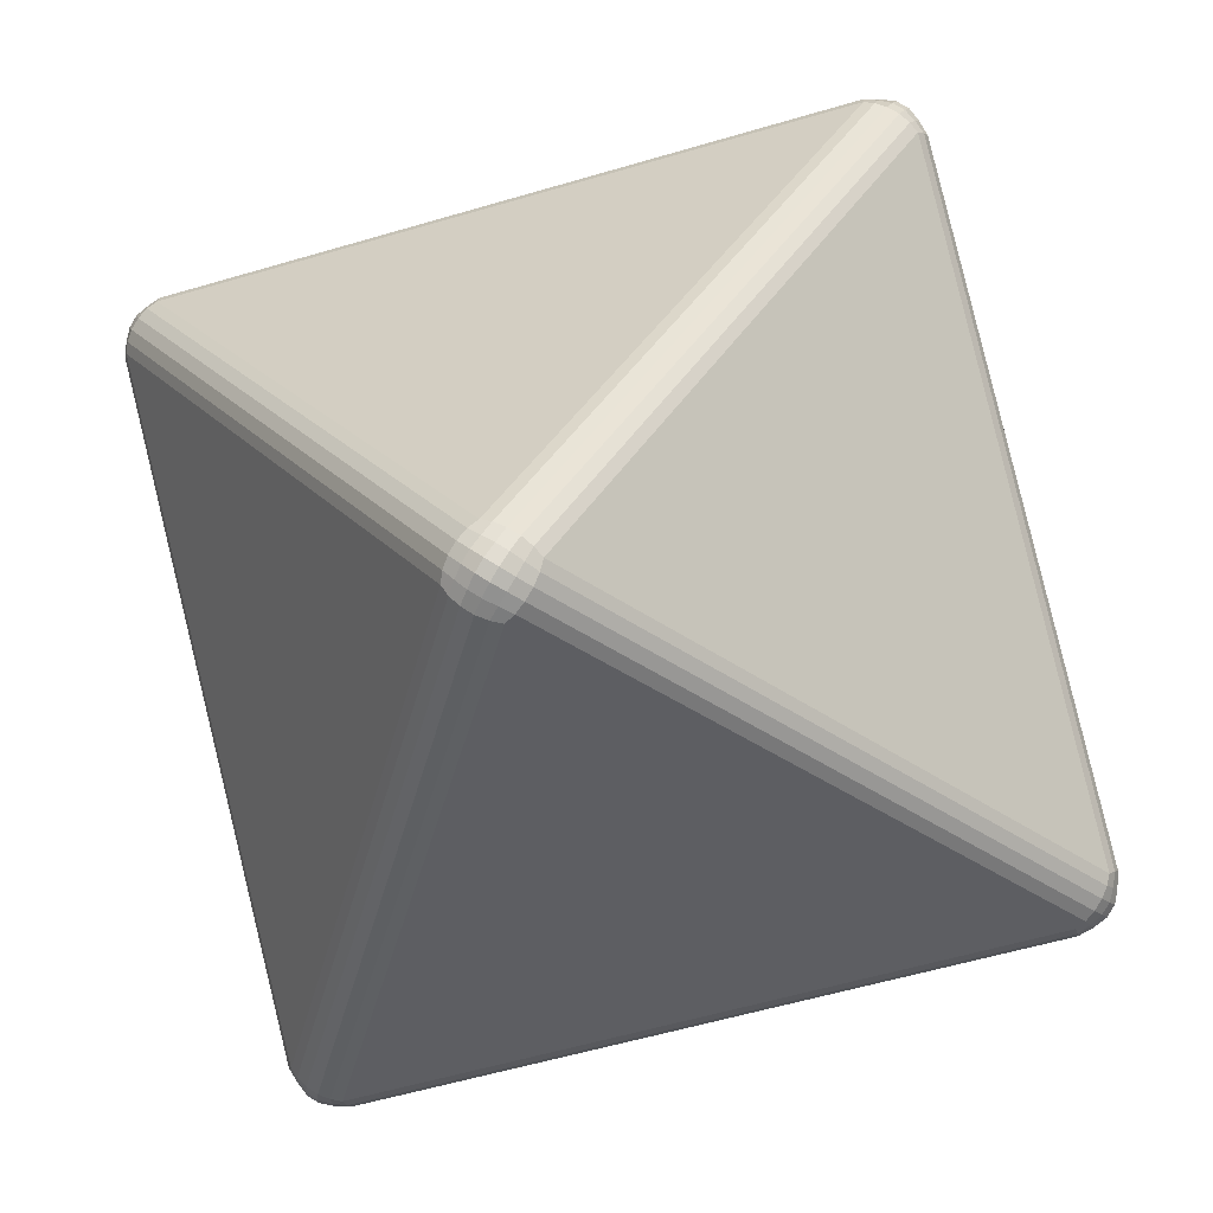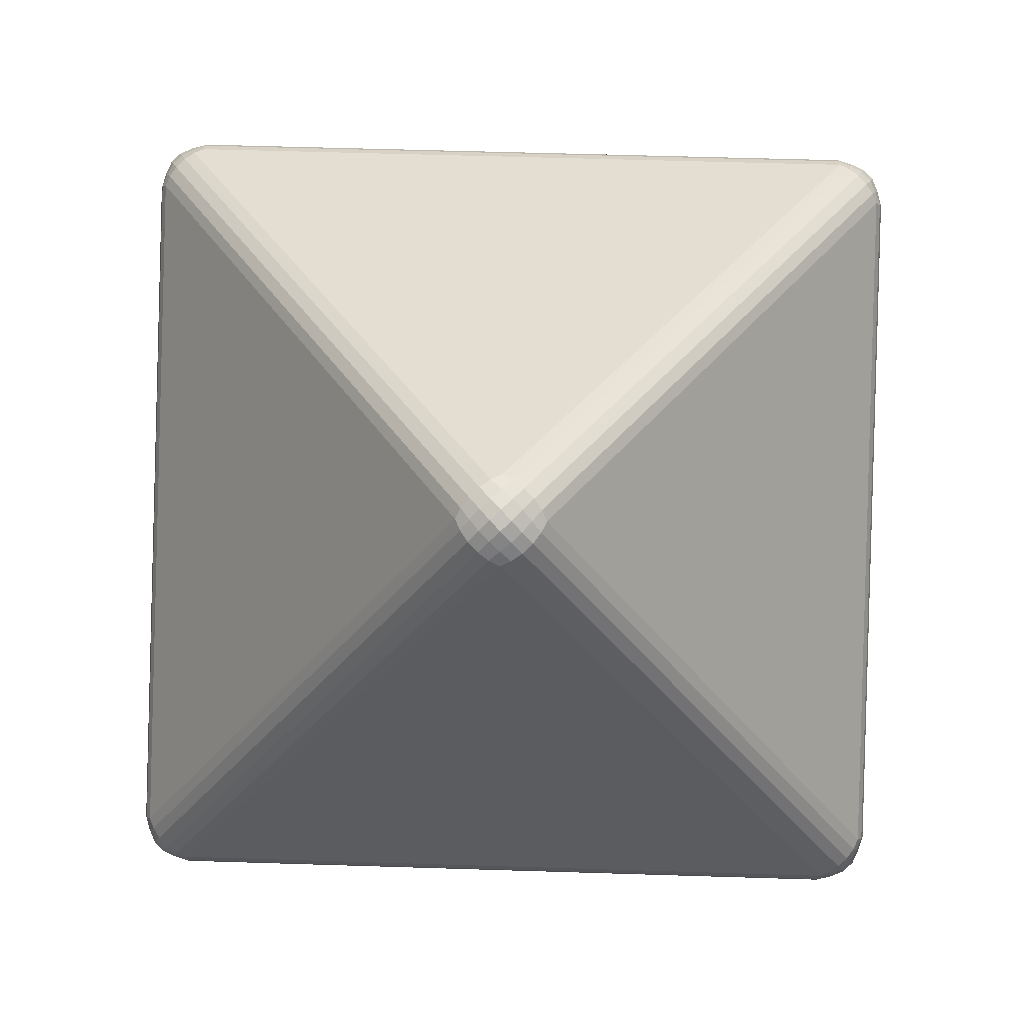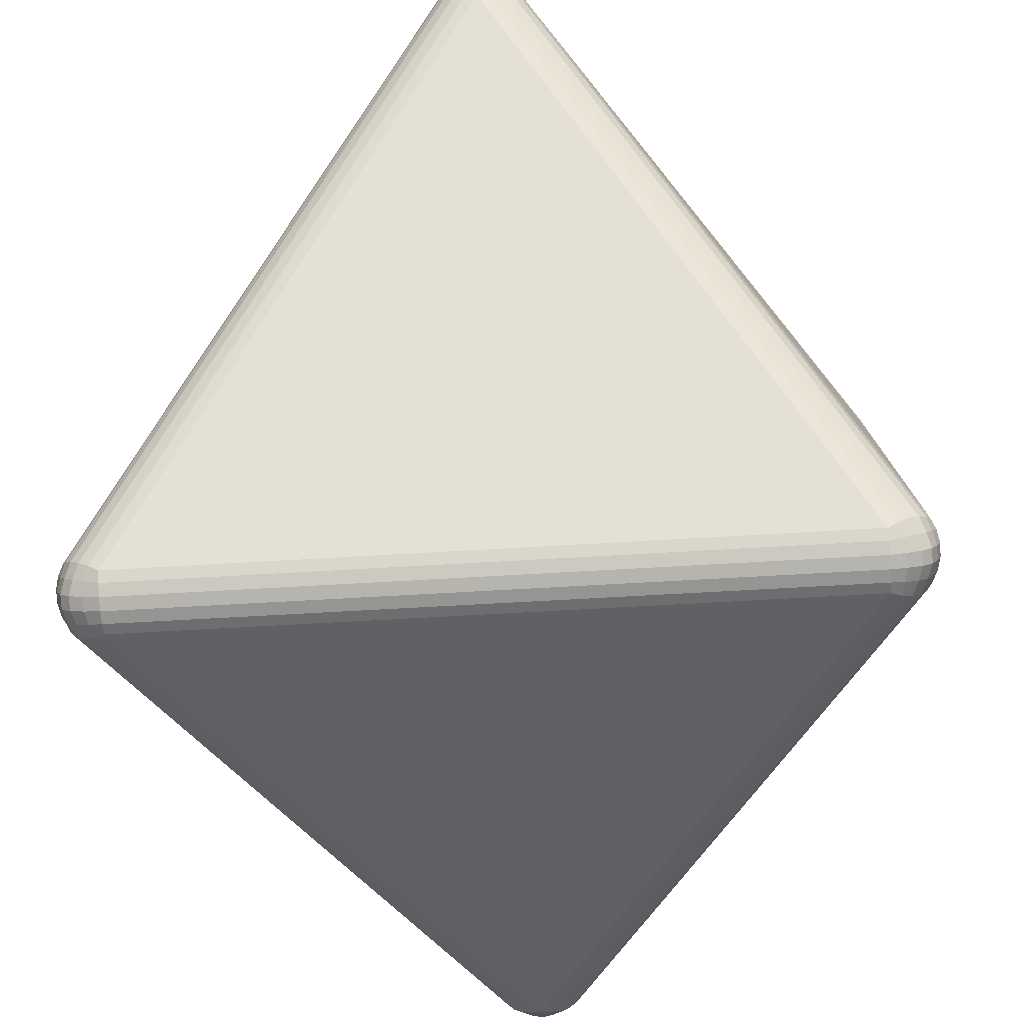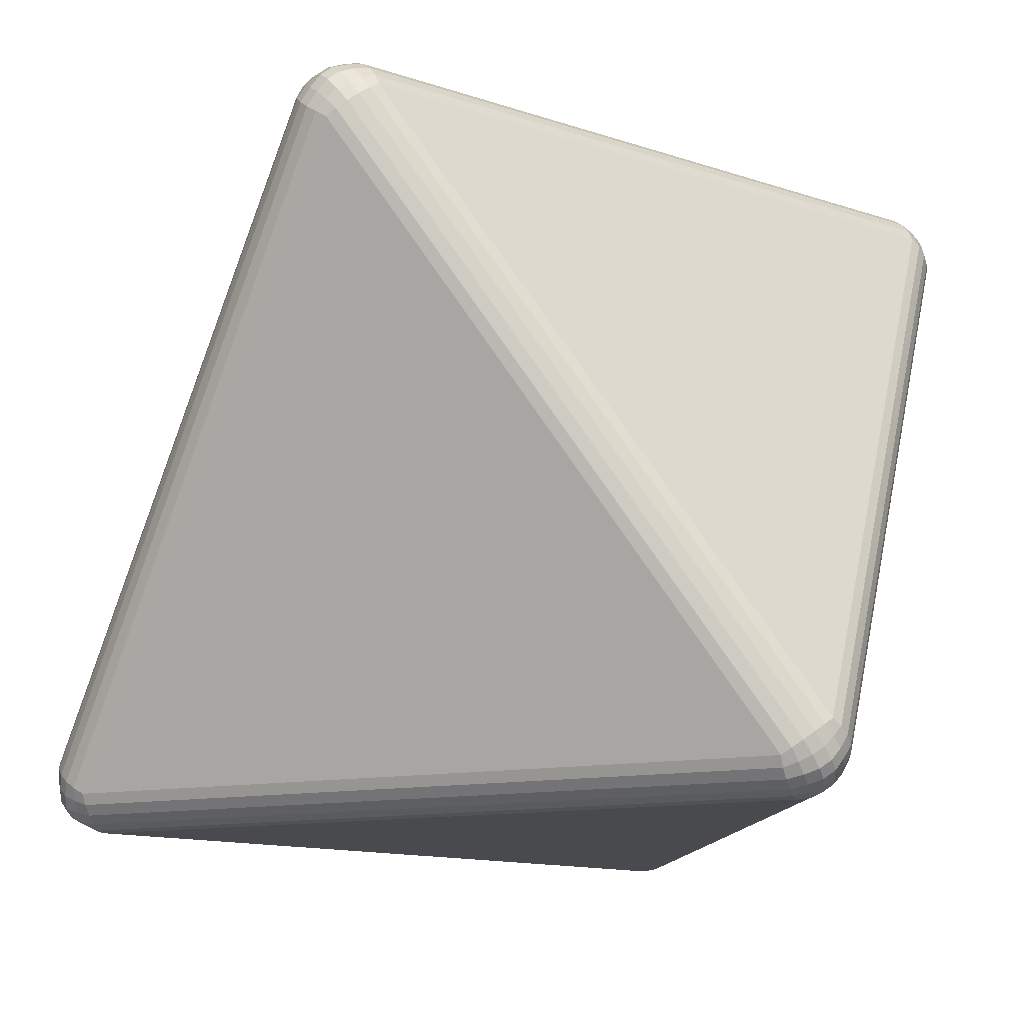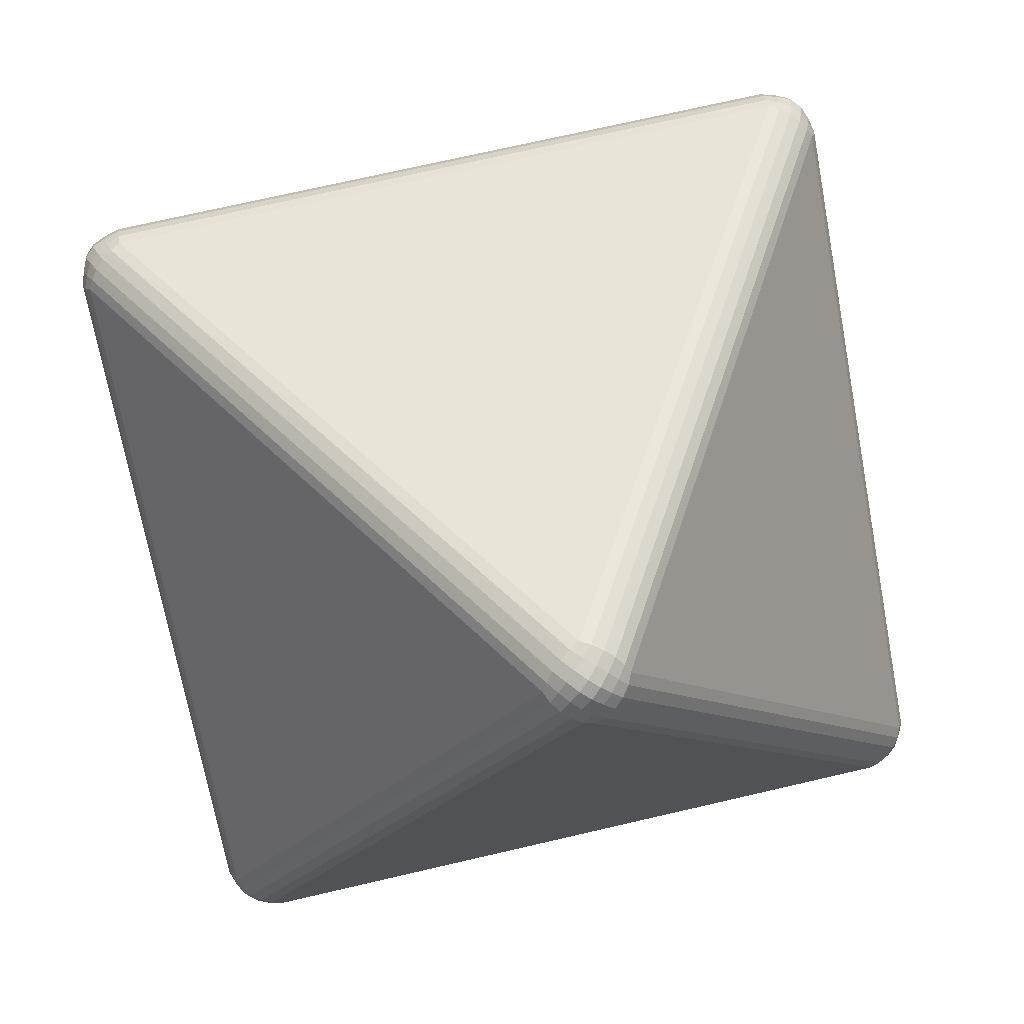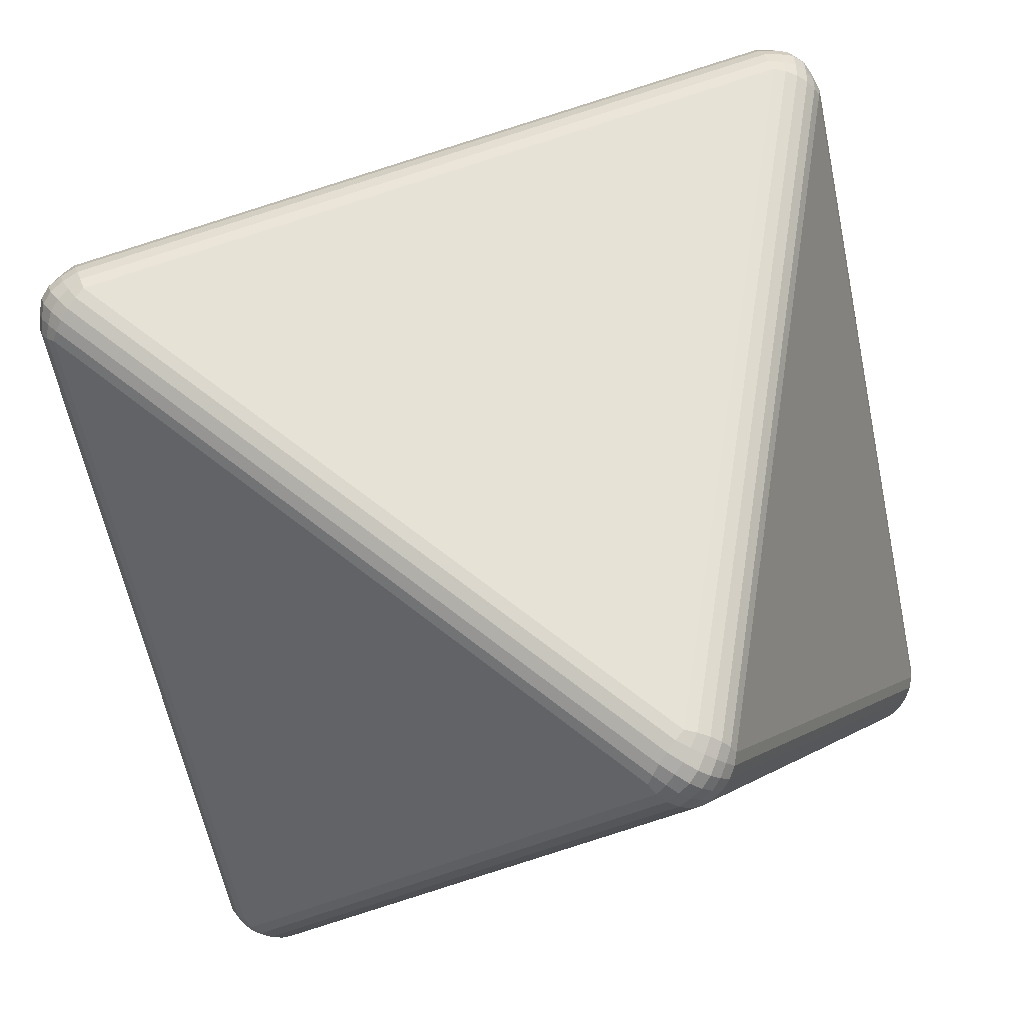
<metadata>
{"format":"obj","ext":"obj","renderer":"f3d","projection":"perspective","resolution":1024,"background":"white","views":[{"elev":-59.0,"azim":16.6,"up":"+Z"},{"elev":55.7,"azim":-178.3,"up":"+Z"},{"elev":-45.5,"azim":-115.6,"up":"+Y"},{"elev":-13.1,"azim":141.6,"up":"+Y"},{"elev":72.9,"azim":166.8,"up":"+Z"},{"elev":63.2,"azim":-21.1,"up":"+Y"}]}
</metadata>
<code>
o d8
v 1.103 -1.068 0.6364
v 1.234 -0.9621 0.5614
v 1.234 -0.8559 0.7123
v 1.103 -0.9622 0.7874
v 1.134 -1.063 0.6181
v 1.166 -1.048 0.5997
v 1.103 -1.063 0.6731
v 1.145 -1.052 0.6608
v 1.184 -1.037 0.6465
v 1.103 -1.048 0.7099
v 1.152 -1.037 0.7015
v 1.195 -1.022 0.6899
v 1.25 -0.9431 0.5885
v 1.259 -0.9208 0.6202
v 1.218 -0.9947 0.5701
v 1.234 -0.9795 0.61
v 1.245 -0.9613 0.6479
v 1.195 -1.024 0.5832
v 1.213 -1.013 0.6296
v 1.226 -0.9971 0.6723
v 1.219 -0.8751 0.7401
v 1.196 -0.8974 0.7637
v 1.25 -0.8751 0.6852
v 1.234 -0.9076 0.7124
v 1.214 -0.9372 0.7372
v 1.259 -0.8974 0.6535
v 1.245 -0.9372 0.6821
v 1.226 -0.9721 0.7078
v 1.103 -0.9948 0.7697
v 1.103 -1.025 0.7433
v 1.135 -0.9432 0.7882
v 1.145 -0.9797 0.7632
v 1.152 -1.013 0.7358
v 1.167 -0.9209 0.7803
v 1.184 -0.9613 0.754
v 1.195 -0.9971 0.7255
v -0.1332 -0.9527 -1.355
v -0.002344 -0.8464 -1.43
v 0.1278 -0.9536 -1.355
v -0.003092 -1.06 -1.28
v -0.118 -0.9336 -1.383
v -0.09504 -0.9112 -1.407
v -0.1181 -0.9855 -1.347
v -0.09122 -0.9702 -1.38
v -0.06412 -0.9518 -1.409
v -0.0954 -1.015 -1.333
v -0.06407 -1.004 -1.372
v -0.03355 -0.9877 -1.405
v 0.02932 -0.8657 -1.431
v 0.06115 -0.8882 -1.423
v -0.03414 -0.8655 -1.431
v -0.00248 -0.8981 -1.431
v 0.02913 -0.9278 -1.426
v -0.06611 -0.8877 -1.423
v -0.03434 -0.9277 -1.426
v -0.002729 -0.9627 -1.422
v 0.1125 -0.9862 -1.347
v 0.08954 -1.016 -1.333
v 0.1127 -0.9343 -1.383
v 0.08568 -0.9708 -1.38
v 0.05855 -1.004 -1.372
v 0.08991 -0.9119 -1.407
v 0.0585 -0.9521 -1.409
v 0.02792 -0.9879 -1.405
v -0.0348 -1.054 -1.298
v -0.06664 -1.039 -1.317
v 0.02866 -1.054 -1.298
v -0.003054 -1.043 -1.329
v -0.0347 -1.028 -1.355
v 0.06062 -1.039 -1.317
v 0.02877 -1.028 -1.355
v -0.002905 -1.013 -1.387
v 1.24 0.9539 -0.5606
v 1.24 0.8478 -0.7116
v 1.11 0.9549 -0.7867
v 1.11 1.061 -0.6357
v 1.257 0.9348 -0.5877
v 1.266 0.9125 -0.6194
v 1.225 0.9867 -0.5693
v 1.24 0.9714 -0.6093
v 1.252 0.9531 -0.6472
v 1.202 1.017 -0.5824
v 1.22 1.005 -0.6289
v 1.233 0.989 -0.6715
v 1.225 0.8671 -0.7394
v 1.202 0.8895 -0.763
v 1.256 0.8668 -0.6844
v 1.24 0.8995 -0.7116
v 1.22 0.9292 -0.7365
v 1.266 0.889 -0.6528
v 1.252 0.929 -0.6814
v 1.233 0.964 -0.7071
v 1.11 0.9876 -0.7691
v 1.11 1.017 -0.7426
v 1.141 0.9357 -0.7875
v 1.152 0.9721 -0.7625
v 1.159 1.005 -0.7351
v 1.173 0.9132 -0.7796
v 1.191 0.9535 -0.7533
v 1.202 0.9893 -0.7247
v 1.142 1.055 -0.6174
v 1.174 1.04 -0.599
v 1.11 1.056 -0.6724
v 1.152 1.044 -0.6601
v 1.191 1.029 -0.6458
v 1.11 1.041 -0.7092
v 1.159 1.029 -0.7008
v 1.202 1.014 -0.6892
v -1.234 0.9621 -0.5614
v -1.103 1.068 -0.6364
v -1.103 0.9622 -0.7874
v -1.234 0.8559 -0.7123
v -1.218 0.9947 -0.5701
v -1.195 1.024 -0.5832
v -1.25 0.9431 -0.5885
v -1.234 0.9796 -0.61
v -1.213 1.013 -0.6295
v -1.259 0.9208 -0.6202
v -1.245 0.9612 -0.6481
v -1.226 0.9971 -0.6723
v -1.103 1.063 -0.6731
v -1.103 1.048 -0.7099
v -1.134 1.063 -0.6181
v -1.145 1.052 -0.6609
v -1.152 1.037 -0.7015
v -1.166 1.048 -0.5997
v -1.184 1.037 -0.6465
v -1.195 1.022 -0.6899
v -1.135 0.9432 -0.7882
v -1.167 0.9209 -0.7803
v -1.103 0.9948 -0.7697
v -1.145 0.9796 -0.7632
v -1.184 0.9614 -0.7543
v -1.103 1.025 -0.7433
v -1.152 1.013 -0.7356
v -1.195 0.9971 -0.7255
v -1.25 0.8751 -0.6852
v -1.259 0.8974 -0.6535
v -1.219 0.8751 -0.7401
v -1.234 0.9076 -0.7123
v -1.245 0.9371 -0.6823
v -1.196 0.8974 -0.7637
v -1.213 0.9373 -0.7371
v -1.226 0.9721 -0.7078
v -0.1278 0.9536 1.355
v 0.002343 0.8464 1.43
v 0.1332 0.9527 1.355
v 0.003092 1.06 1.28
v -0.1127 0.9343 1.383
v -0.08991 0.9119 1.407
v -0.1125 0.9862 1.347
v -0.08568 0.9707 1.38
v -0.05873 0.9522 1.409
v -0.08954 1.016 1.333
v -0.05831 1.004 1.372
v -0.02792 0.9879 1.405
v 0.03414 0.8655 1.431
v 0.06611 0.8877 1.423
v -0.02932 0.8657 1.431
v 0.002547 0.8981 1.431
v 0.03435 0.9276 1.426
v -0.06115 0.8882 1.423
v -0.02912 0.9279 1.426
v 0.002728 0.9627 1.422
v 0.1181 0.9855 1.347
v 0.0954 1.015 1.333
v 0.118 0.9336 1.383
v 0.09122 0.9702 1.38
v 0.06431 1.004 1.372
v 0.09504 0.9112 1.407
v 0.06389 0.9517 1.409
v 0.03355 0.9877 1.405
v -0.02866 1.054 1.298
v -0.06062 1.039 1.317
v 0.0348 1.054 1.298
v 0.002988 1.043 1.329
v -0.02877 1.028 1.355
v 0.06664 1.039 1.317
v 0.03469 1.028 1.355
v 0.002905 1.013 1.387
v -1.11 -0.9549 0.7867
v -1.24 -0.8478 0.7116
v -1.24 -0.9539 0.5606
v -1.11 -1.061 0.6357
v -1.141 -0.9357 0.7875
v -1.173 -0.9132 0.7796
v -1.11 -0.9876 0.7691
v -1.152 -0.9721 0.7625
v -1.191 -0.9535 0.7536
v -1.11 -1.017 0.7426
v -1.159 -1.005 0.7349
v -1.202 -0.9893 0.7247
v -1.256 -0.8668 0.6844
v -1.266 -0.889 0.6528
v -1.225 -0.8671 0.7394
v -1.24 -0.8995 0.7115
v -1.252 -0.9289 0.6815
v -1.202 -0.8895 0.763
v -1.22 -0.9293 0.7363
v -1.233 -0.964 0.7071
v -1.225 -0.9867 0.5693
v -1.202 -1.017 0.5824
v -1.257 -0.9348 0.5877
v -1.24 -0.9715 0.6092
v -1.22 -1.005 0.6287
v -1.266 -0.9125 0.6194
v -1.252 -0.953 0.6473
v -1.233 -0.989 0.6715
v -1.11 -1.056 0.6724
v -1.11 -1.041 0.7092
v -1.142 -1.055 0.6174
v -1.152 -1.044 0.6602
v -1.159 -1.03 0.7008
v -1.174 -1.04 0.599
v -1.191 -1.029 0.6458
v -1.202 -1.014 0.6892
f 1 184 40
f 110 148 76
f 2 39 74
f 109 182 145
f 112 37 183
f 38 111 75
f 3 73 147
f 1 5 8 7
f 5 6 9 8
f 6 18 19 9
f 7 8 11 10
f 8 9 12 11
f 9 19 20 12
f 2 13 16 15
f 13 14 17 16
f 14 26 27 17
f 15 16 19 18
f 16 17 20 19
f 17 27 28 20
f 3 21 24 23
f 21 22 25 24
f 22 34 35 25
f 23 24 27 26
f 24 25 28 27
f 25 35 36 28
f 4 29 32 31
f 29 30 33 32
f 30 10 11 33
f 31 32 35 34
f 32 33 36 35
f 33 11 12 36
f 12 20 28 36
f 37 41 44 43
f 41 42 45 44
f 42 54 55 45
f 43 44 47 46
f 44 45 48 47
f 45 55 56 48
f 38 49 52 51
f 49 50 53 52
f 50 62 63 53
f 51 52 55 54
f 52 53 56 55
f 53 63 64 56
f 39 57 60 59
f 57 58 61 60
f 58 70 71 61
f 59 60 63 62
f 60 61 64 63
f 61 71 72 64
f 40 65 68 67
f 65 66 69 68
f 66 46 47 69
f 67 68 71 70
f 68 69 72 71
f 69 47 48 72
f 48 56 64 72
f 73 77 80 79
f 77 78 81 80
f 78 90 91 81
f 79 80 83 82
f 80 81 84 83
f 81 91 92 84
f 74 85 88 87
f 85 86 89 88
f 86 98 99 89
f 87 88 91 90
f 88 89 92 91
f 89 99 100 92
f 75 93 96 95
f 93 94 97 96
f 94 106 107 97
f 95 96 99 98
f 96 97 100 99
f 97 107 108 100
f 76 101 104 103
f 101 102 105 104
f 102 82 83 105
f 103 104 107 106
f 104 105 108 107
f 105 83 84 108
f 84 92 100 108
f 109 113 116 115
f 113 114 117 116
f 114 126 127 117
f 115 116 119 118
f 116 117 120 119
f 117 127 128 120
f 110 121 124 123
f 121 122 125 124
f 122 134 135 125
f 123 124 127 126
f 124 125 128 127
f 125 135 136 128
f 111 129 132 131
f 129 130 133 132
f 130 142 143 133
f 131 132 135 134
f 132 133 136 135
f 133 143 144 136
f 112 137 140 139
f 137 138 141 140
f 138 118 119 141
f 139 140 143 142
f 140 141 144 143
f 141 119 120 144
f 120 128 136 144
f 145 149 152 151
f 149 150 153 152
f 150 162 163 153
f 151 152 155 154
f 152 153 156 155
f 153 163 164 156
f 146 157 160 159
f 157 158 161 160
f 158 170 171 161
f 159 160 163 162
f 160 161 164 163
f 161 171 172 164
f 147 165 168 167
f 165 166 169 168
f 166 178 179 169
f 167 168 171 170
f 168 169 172 171
f 169 179 180 172
f 148 173 176 175
f 173 174 177 176
f 174 154 155 177
f 175 176 179 178
f 176 177 180 179
f 177 155 156 180
f 156 164 172 180
f 181 185 188 187
f 185 186 189 188
f 186 198 199 189
f 187 188 191 190
f 188 189 192 191
f 189 199 200 192
f 182 193 196 195
f 193 194 197 196
f 194 206 207 197
f 195 196 199 198
f 196 197 200 199
f 197 207 208 200
f 183 201 204 203
f 201 202 205 204
f 202 214 215 205
f 203 204 207 206
f 204 205 208 207
f 205 215 216 208
f 184 209 212 211
f 209 210 213 212
f 210 190 191 213
f 211 212 215 214
f 212 213 216 215
f 213 191 192 216
f 192 200 208 216
f 4 181 187 29
f 29 187 190 30
f 30 190 210 10
f 10 210 209 7
f 7 209 184 1
f 109 145 151 113
f 113 151 154 114
f 114 154 174 126
f 126 174 173 123
f 123 173 148 110
f 146 4 31 157
f 157 31 34 158
f 158 34 22 170
f 170 22 21 167
f 167 21 3 147
f 37 112 139 41
f 41 139 142 42
f 42 142 130 54
f 54 130 129 51
f 51 129 111 38
f 76 148 175 101
f 101 175 178 102
f 102 178 166 82
f 82 166 165 79
f 79 165 147 73
f 110 76 103 121
f 121 103 106 122
f 122 106 94 134
f 134 94 93 131
f 131 93 75 111
f 73 3 23 77
f 77 23 26 78
f 78 26 14 90
f 90 14 13 87
f 87 13 2 74
f 1 40 67 5
f 5 67 70 6
f 6 70 58 18
f 18 58 57 15
f 15 57 39 2
f 38 75 95 49
f 49 95 98 50
f 50 98 86 62
f 62 86 85 59
f 59 85 74 39
f 183 37 43 201
f 201 43 46 202
f 202 46 66 214
f 214 66 65 211
f 211 65 40 184
f 182 109 115 193
f 193 115 118 194
f 194 118 138 206
f 206 138 137 203
f 203 137 112 183
f 145 182 195 149
f 149 195 198 150
f 150 198 186 162
f 162 186 185 159
f 159 185 181 146
f 4 146 181

</code>
